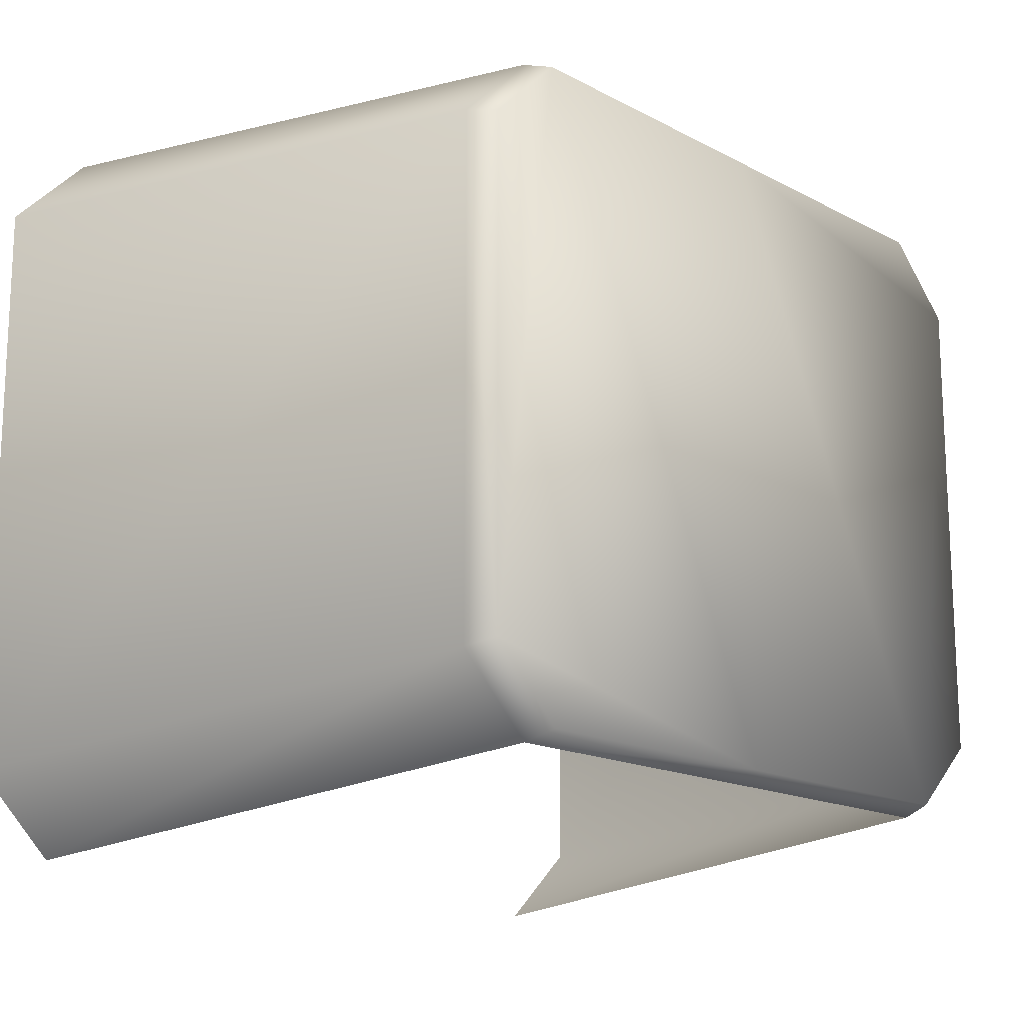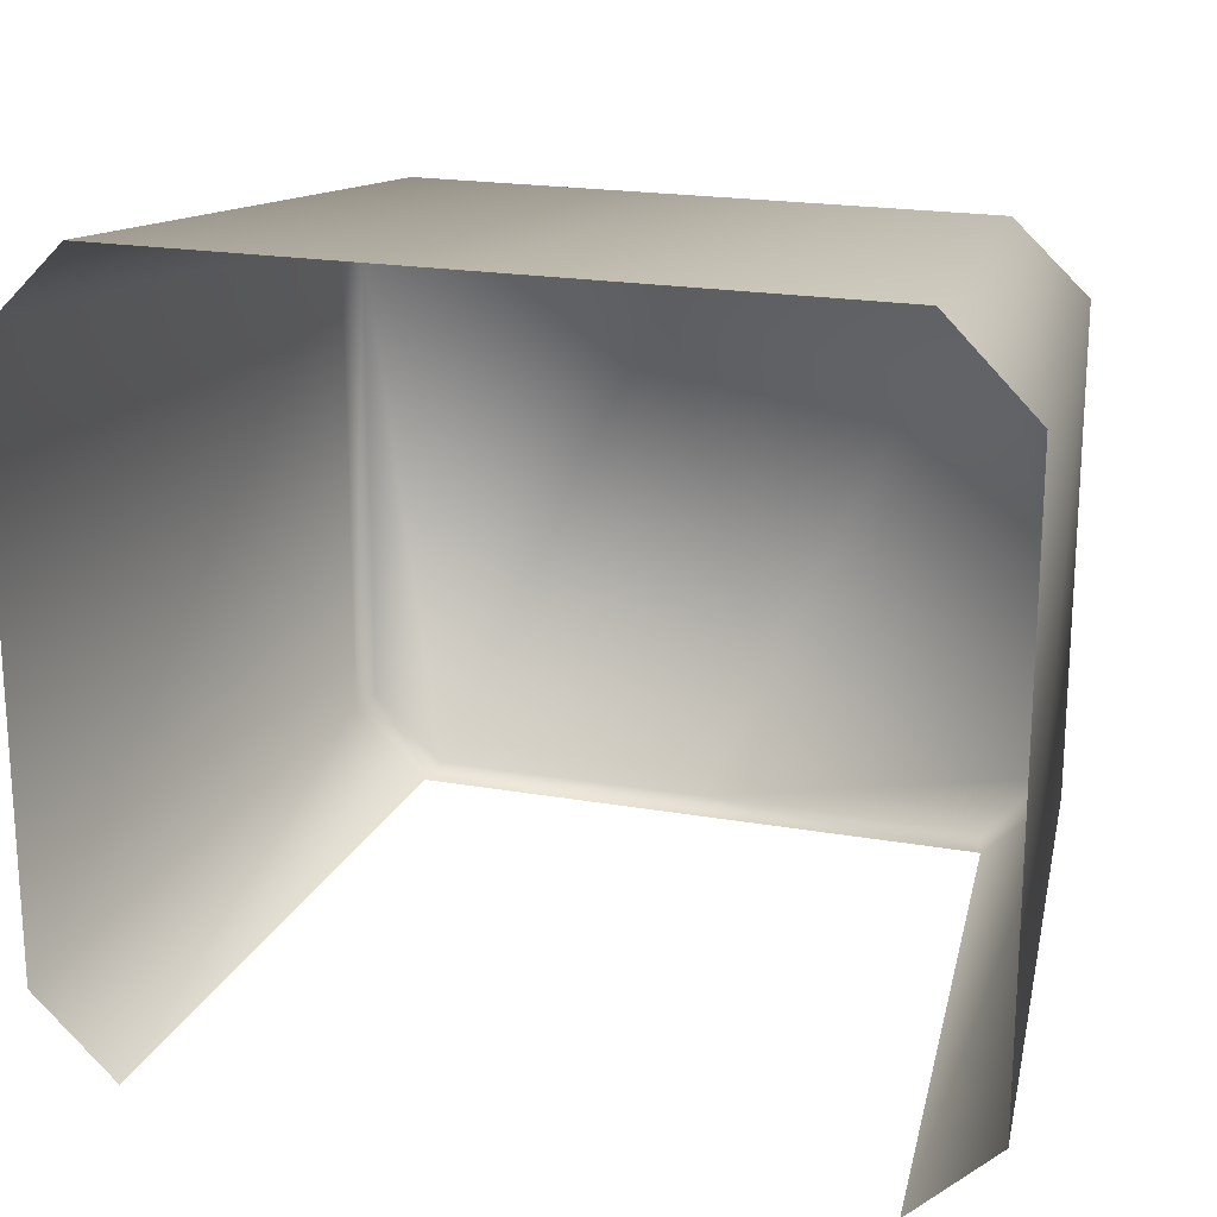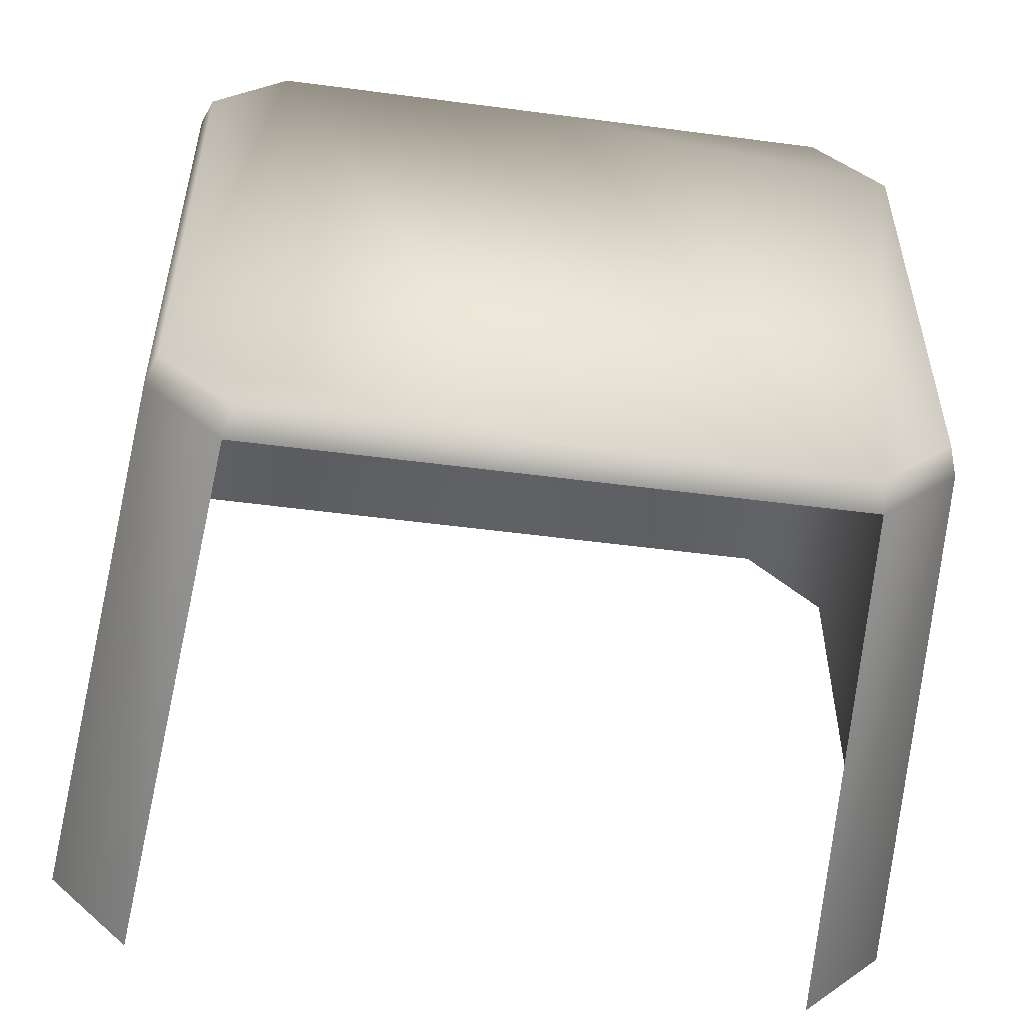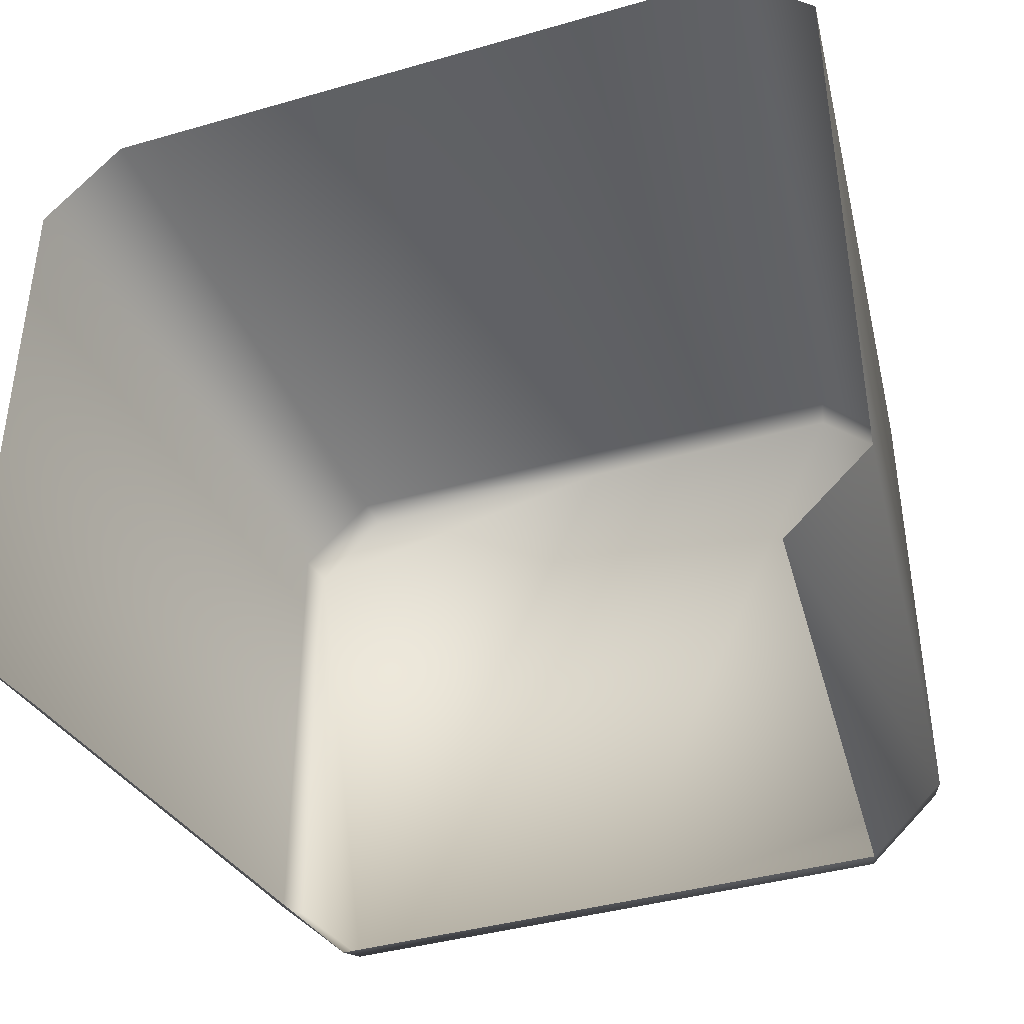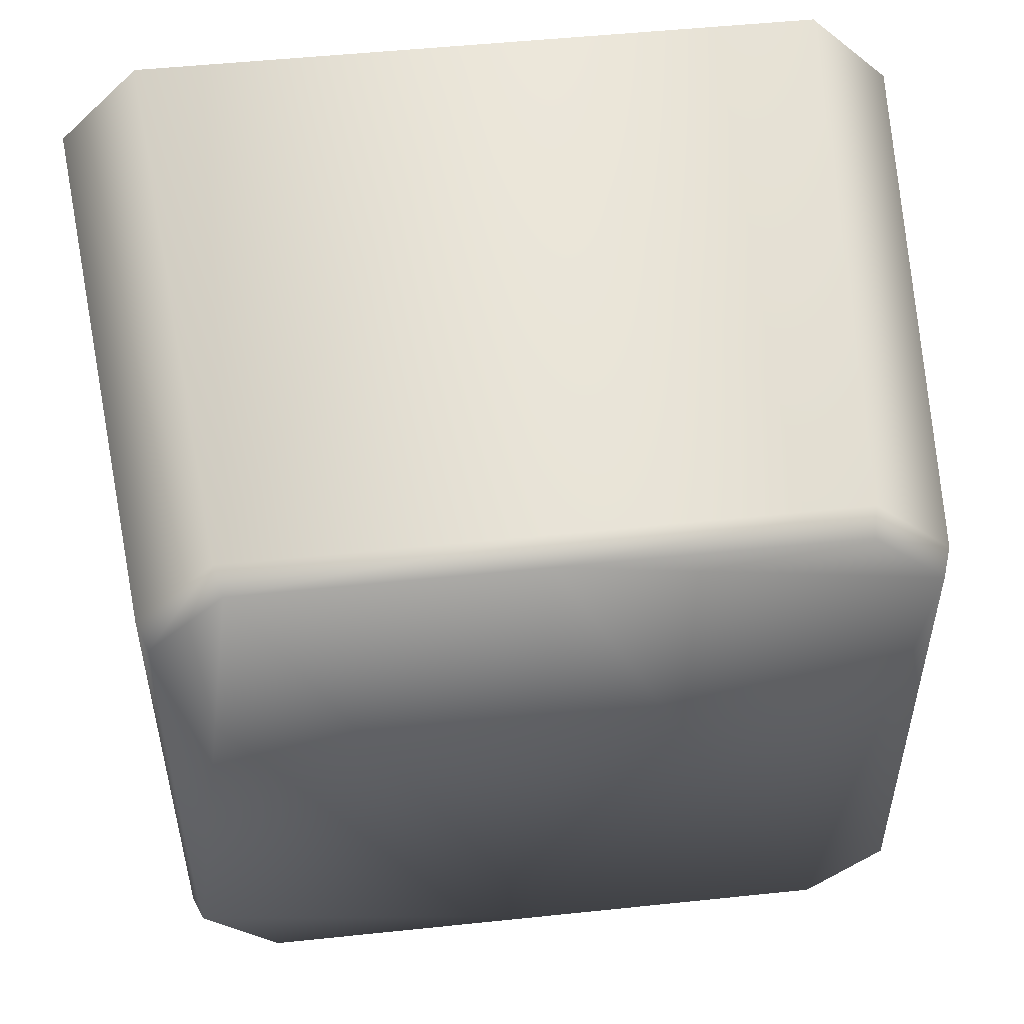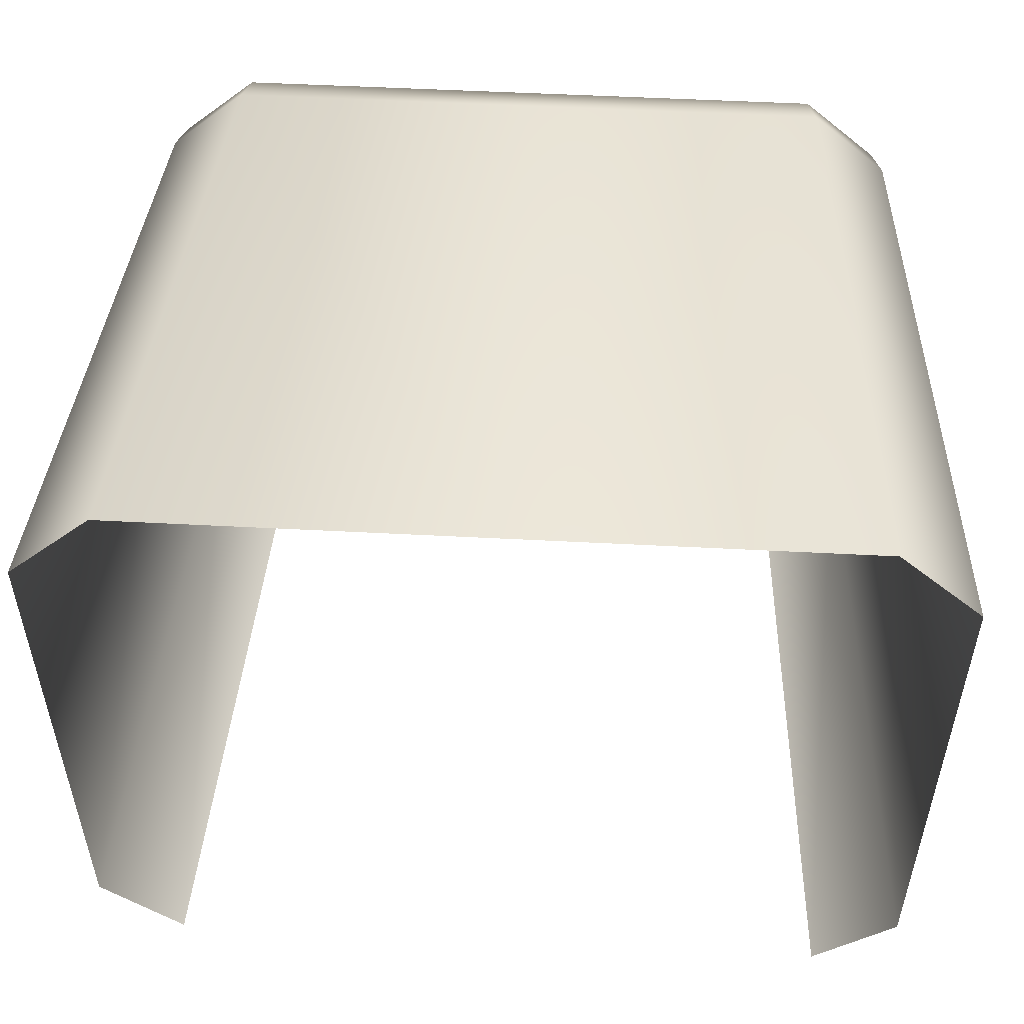
<metadata>
{"format":"obj","ext":"obj","renderer":"f3d","projection":"perspective","resolution":1024,"background":"white","views":[{"elev":-15.8,"azim":132.3,"up":"+Z"},{"elev":19.8,"azim":18.1,"up":"+Z"},{"elev":-53.0,"azim":172.0,"up":"+Z"},{"elev":-40.1,"azim":19.5,"up":"+Z"},{"elev":51.2,"azim":173.5,"up":"+Z"},{"elev":52.9,"azim":3.2,"up":"+Z"}]}
</metadata>
<code>
g [legacy]keydoor2
v -1.145 1.934 0.006193
v -1.331 0.09853 -1.661
v -1.145 1.934 -1.52
v -1.331 0.09853 0.147
v -0.9096 1.934 0.2279
v -1.073 0.09853 0.406
v 0.0004297 0.09853 0.406
v 0.0004642 1.934 0.2279
v 0.9113 1.934 0.2279
v 1.074 0.09853 0.406
v 1.333 0.09853 0.147
v 1.147 1.934 0.006193
v 1.333 0.09853 -1.661
v 1.147 1.934 -1.52
v -1.073 0.09853 -1.908
v -1.145 1.934 -1.52
v -1.331 0.09853 -1.661
v -0.9096 1.934 -1.741
v 1.074 0.09853 -1.908
v 1.147 1.934 -1.52
v 0.9113 1.934 -1.741
v 1.333 0.09853 -1.661
v 0.9113 1.934 -1.741
v 0.0004712 2.024 -1.713
v 0.0004647 1.934 -1.741
v 0.8901 2.024 -1.713
v 1.147 1.934 -1.52
v 1.115 2.024 -1.501
v 1.147 1.934 0.006193
v 1.115 2.024 -0.01264
v 0.9113 1.934 0.2279
v 0.8901 2.024 0.1991
v 0.0004642 1.934 0.2279
v 0.0004707 2.024 0.1991
v -0.9096 1.934 0.2279
v -0.8883 2.024 -1.713
v -0.9096 1.934 -1.741
v -0.8883 2.024 0.1991
v -1.145 1.934 0.006193
v -1.113 2.024 -0.01264
v -1.145 1.934 -1.52
v -1.113 2.024 -1.501
g [legacy]keydoor2_0
f 3 2 1
f 4 1 2
f 1 4 5
f 6 5 4
f 6 7 5
f 8 5 7
f 8 7 9
f 10 9 7
f 10 11 9
f 12 9 11
f 11 13 12
f 14 12 13
f 17 16 15
f 18 15 16
f 21 20 19
f 22 19 20
f 25 24 23
f 26 23 24
f 23 26 27
f 28 27 26
f 28 26 24
f 27 28 29
f 30 29 28
f 29 30 31
f 30 28 32
f 32 31 30
f 32 28 24
f 31 32 33
f 34 33 32
f 34 32 24
f 33 34 35
f 24 25 36
f 24 36 34
f 37 36 25
f 38 35 34
f 35 38 39
f 40 38 34
f 40 39 38
f 36 40 34
f 39 40 41
f 41 42 37
f 36 37 42
f 42 40 36
f 42 41 40

</code>
